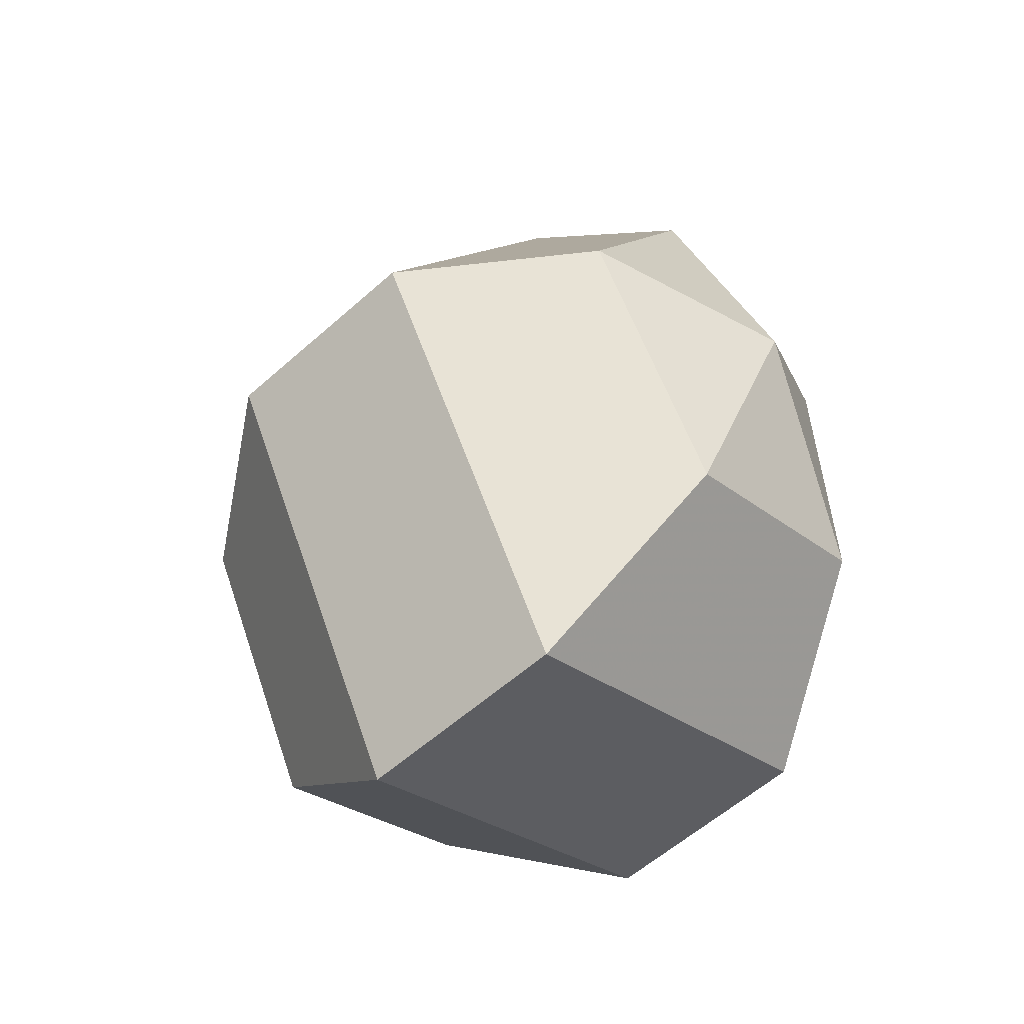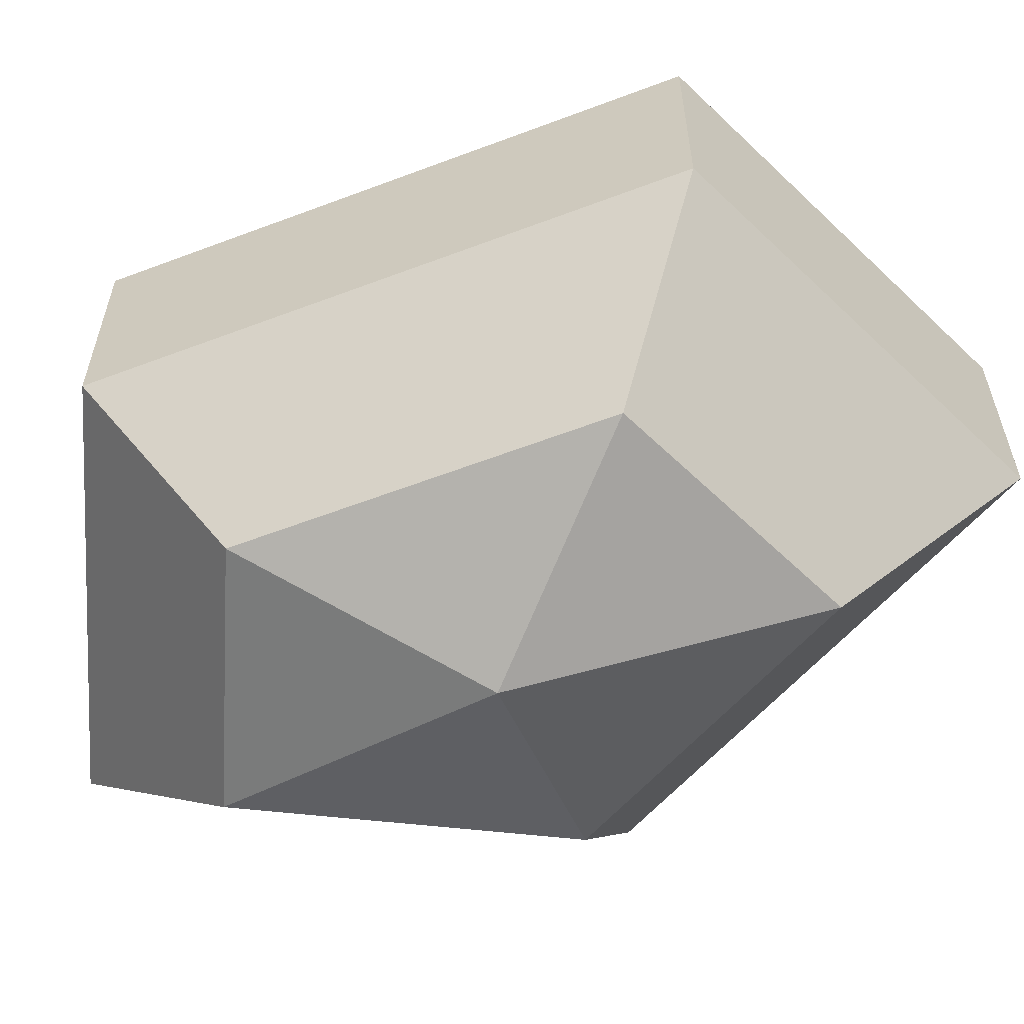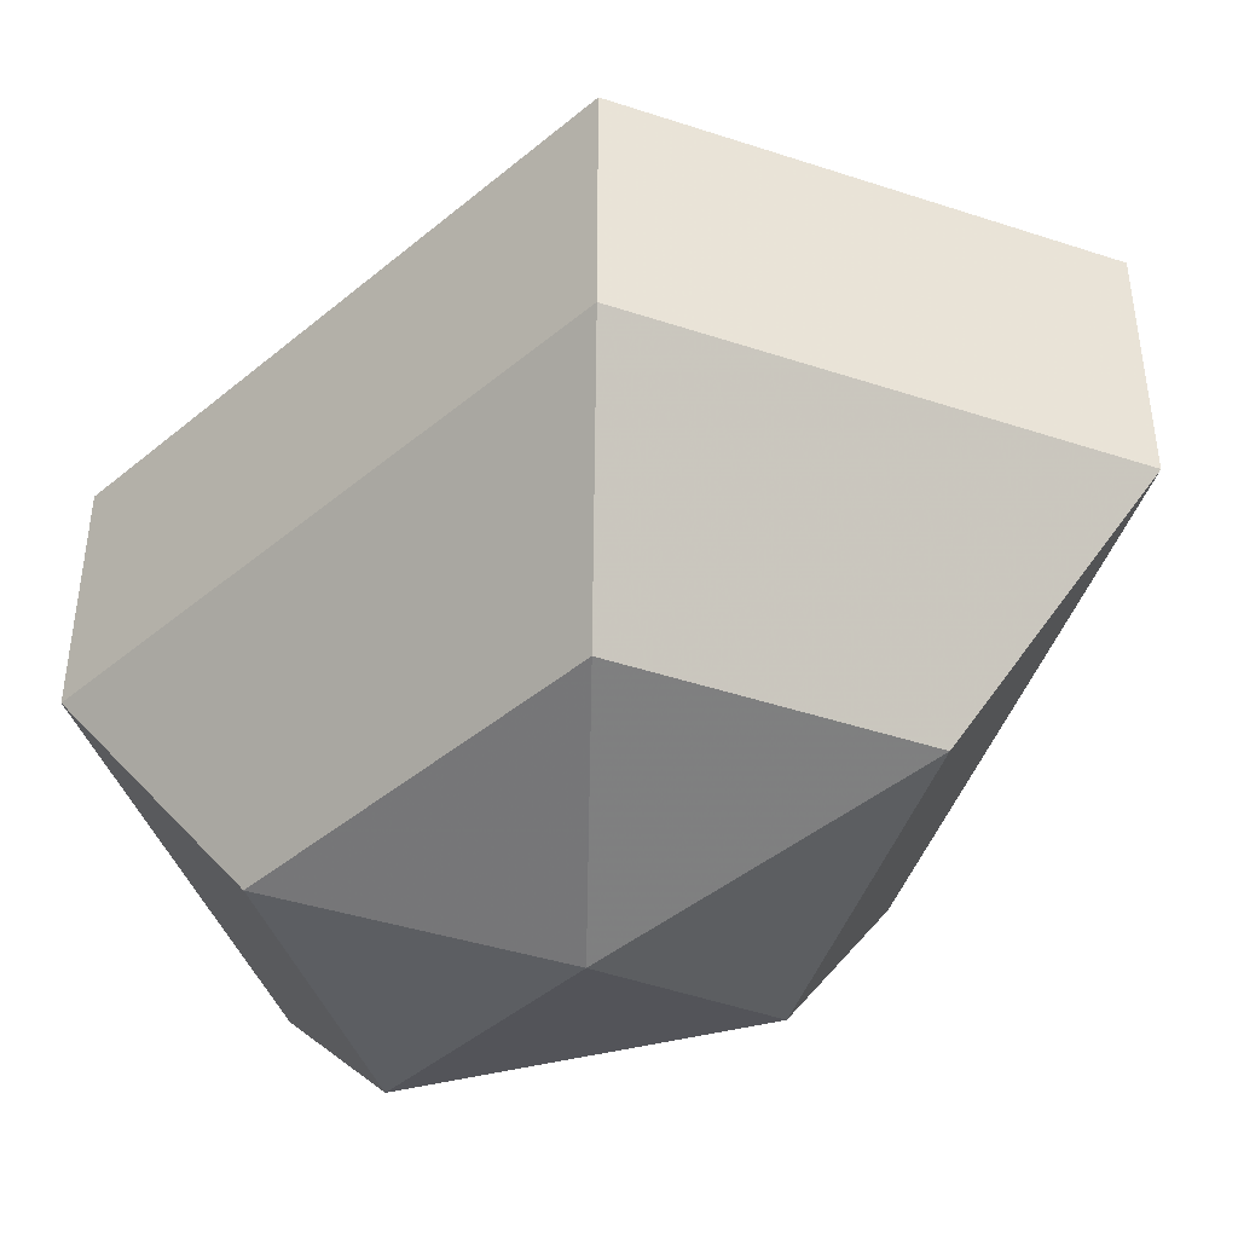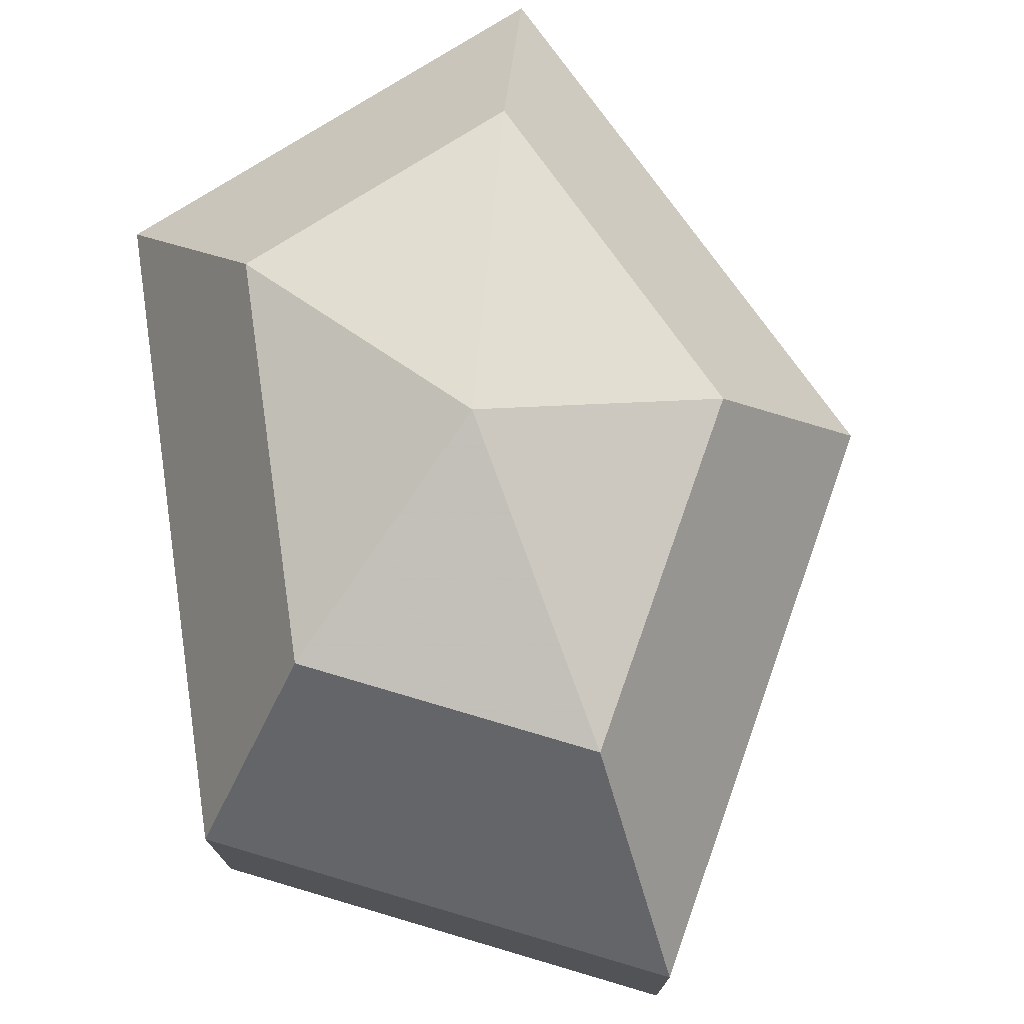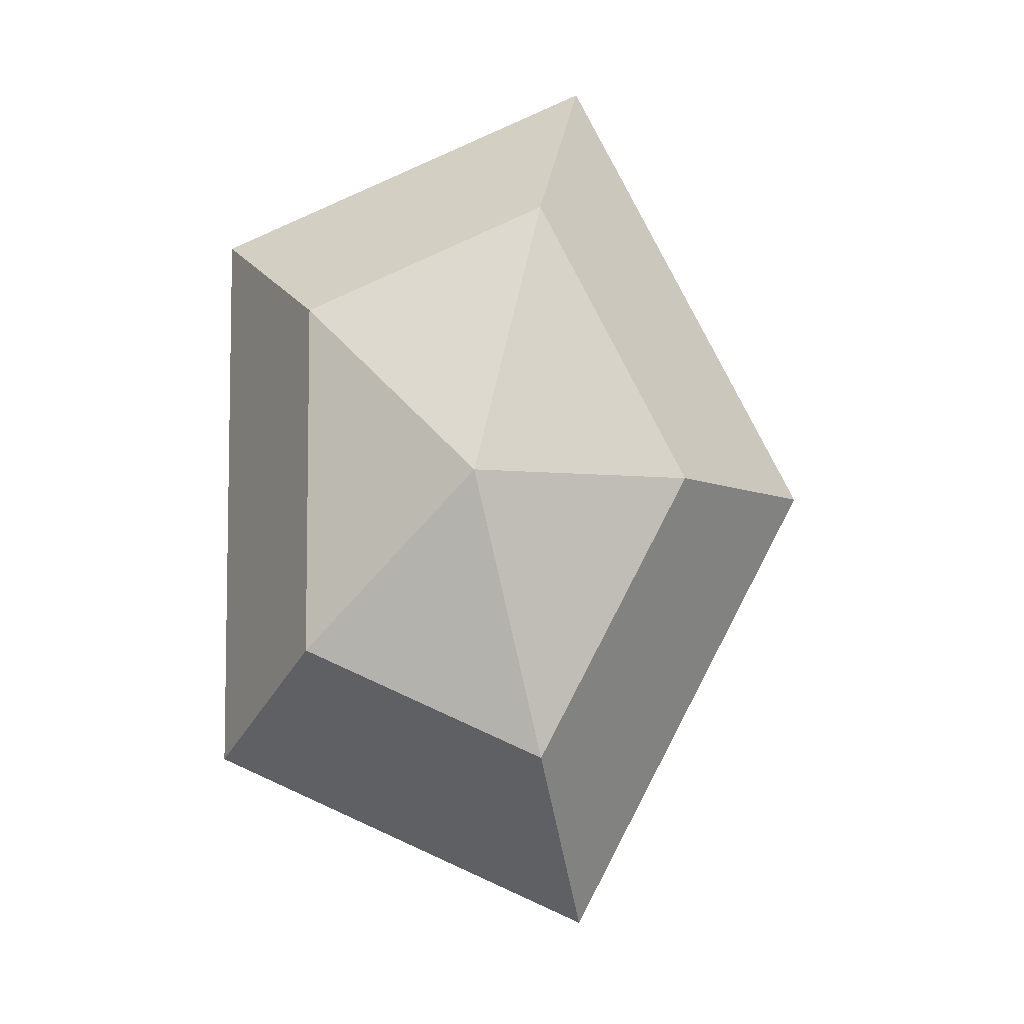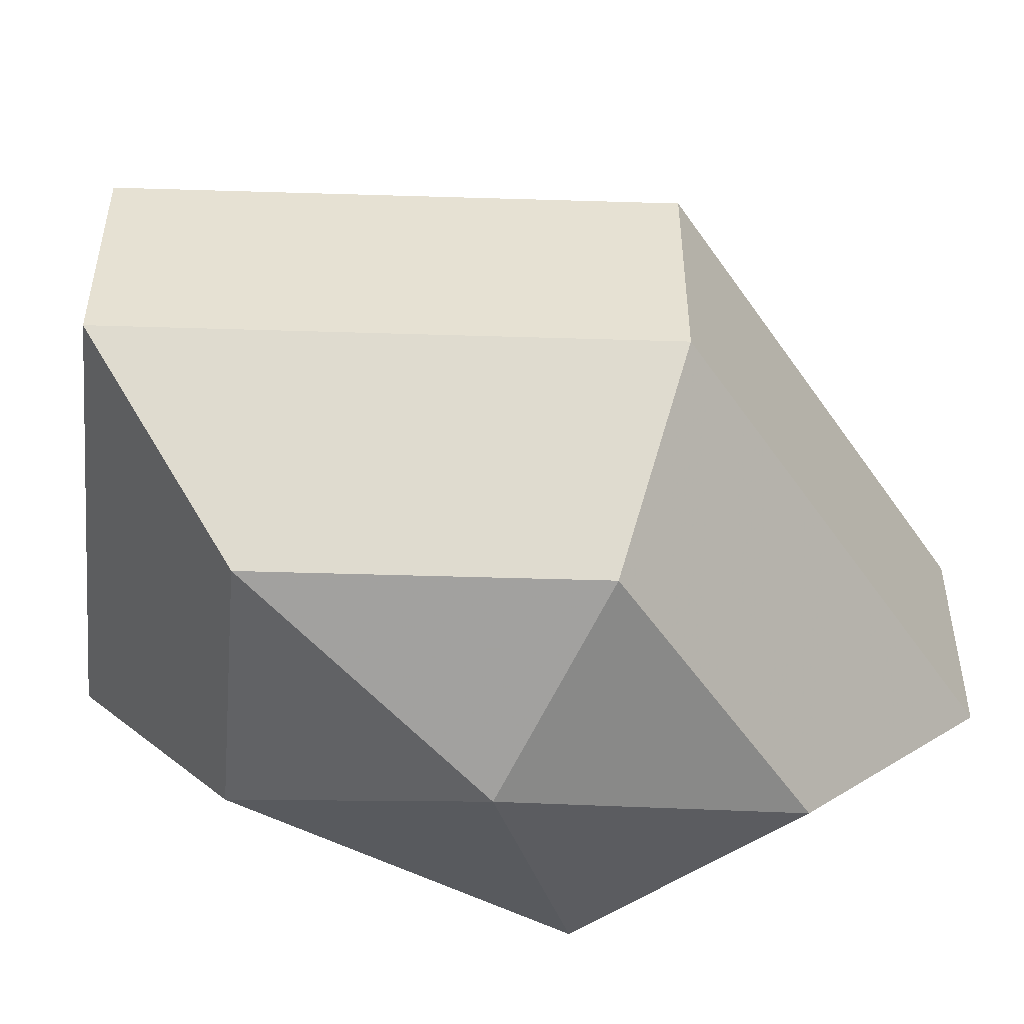
<metadata>
{"format":"obj","ext":"obj","renderer":"f3d","projection":"perspective","resolution":1024,"background":"white","views":[{"elev":-57.8,"azim":-47.3,"up":"+Y"},{"elev":-60.9,"azim":111.1,"up":"+Z"},{"elev":-43.9,"azim":134.3,"up":"+Z"},{"elev":75.9,"azim":172.0,"up":"+Z"},{"elev":-6.7,"azim":-179.3,"up":"+Y"},{"elev":-52.0,"azim":-119.3,"up":"+Z"}]}
</metadata>
<code>
v 196 147 75.5
v 196 147 75.5
v 196 147 75.5
v 196 147 75.5
v 196 147 75.5
v 196 147 75.5
v 191.6 147 76.93
v 194.6 141.1 76.93
v 199.6 143.4 76.93
v 199.6 150.6 76.93
v 194.6 152.9 76.93
v 191.6 147 76.93
v 188.9 147 80.68
v 193.8 137.5 80.68
v 201.8 141.1 80.68
v 201.8 152.9 80.68
v 193.8 156.5 80.68
v 188.9 147 80.68
v 188.9 147 85.32
v 193.8 137.5 85.32
v 201.8 141.1 85.32
v 201.8 152.9 85.32
v 193.8 156.5 85.32
v 188.9 147 85.32
v 191.6 147 89.07
v 194.6 141.1 89.07
v 199.6 143.4 89.07
v 199.6 150.6 89.07
v 194.6 152.9 89.07
v 191.6 147 89.07
v 196 147 90.5
v 196 147 90.5
v 196 147 90.5
v 196 147 90.5
v 196 147 90.5
v 196 147 90.5
g foo
f 8 7 1
f 9 8 2
f 10 9 3
f 11 10 4
f 12 11 5
f 14 13 7
f 15 14 8
f 16 15 9
f 17 16 10
f 18 17 11
f 20 19 13
f 21 20 14
f 22 21 15
f 23 22 16
f 24 23 17
f 26 25 19
f 27 26 20
f 28 27 21
f 29 28 22
f 30 29 23
f 32 31 25
f 33 32 26
f 34 33 27
f 35 34 28
f 36 35 29
f 2 8 1
f 3 9 2
f 4 10 3
f 5 11 4
f 6 12 5
f 8 14 7
f 9 15 8
f 10 16 9
f 11 17 10
f 12 18 11
f 14 20 13
f 15 21 14
f 16 22 15
f 17 23 16
f 18 24 17
f 20 26 19
f 21 27 20
f 22 28 21
f 23 29 22
f 24 30 23
f 26 32 25
f 27 33 26
f 28 34 27
f 29 35 28
f 30 36 29
g

</code>
